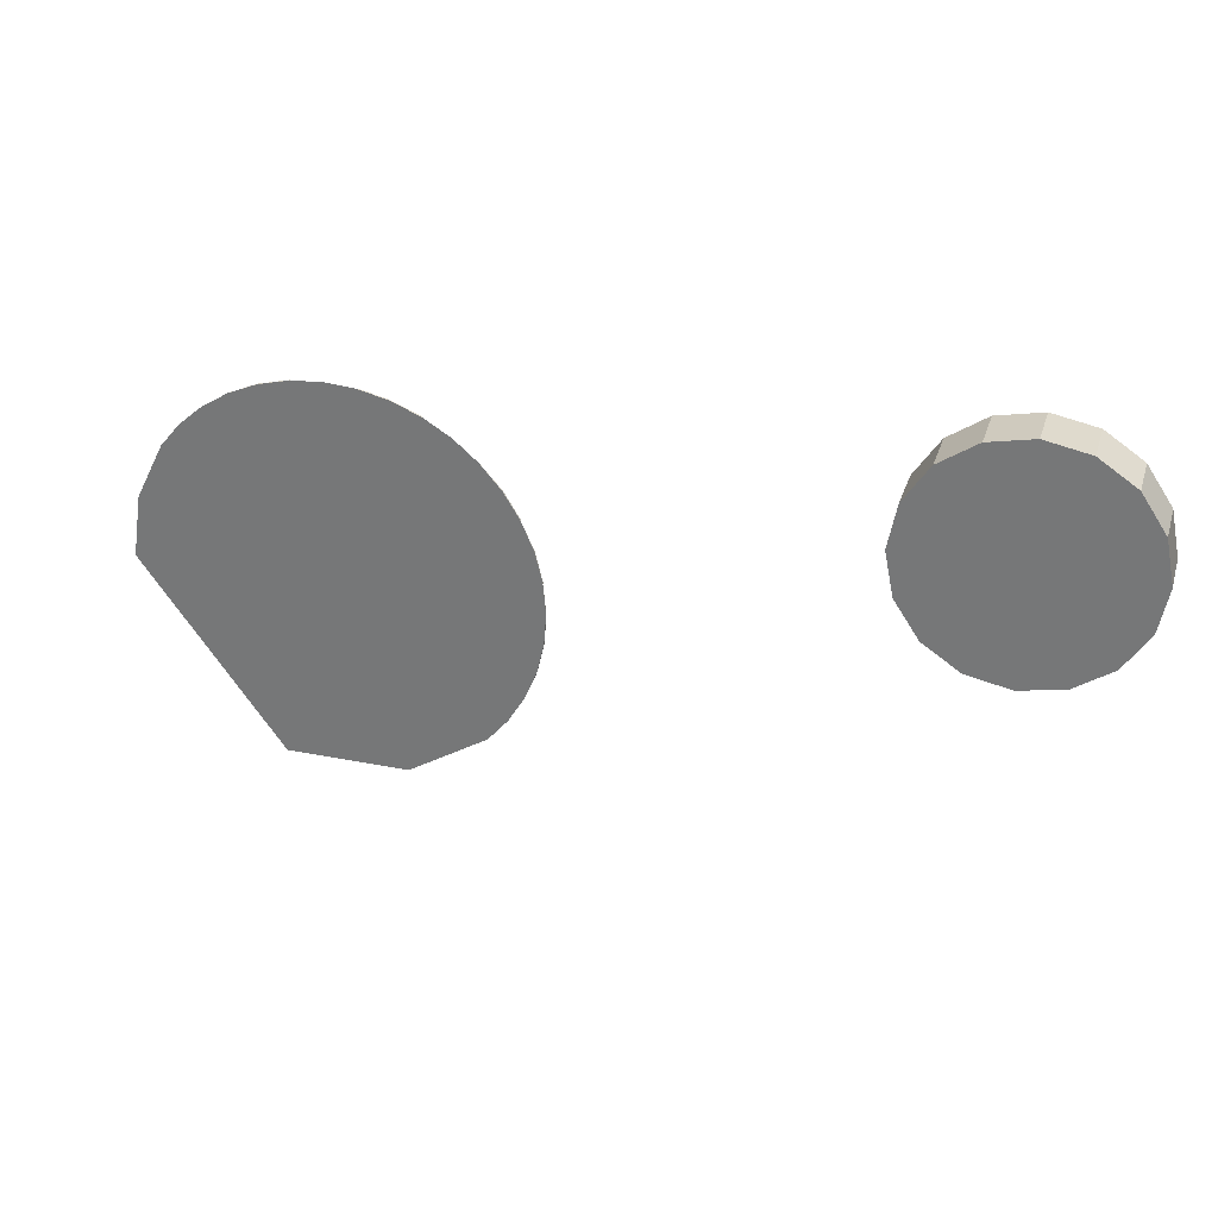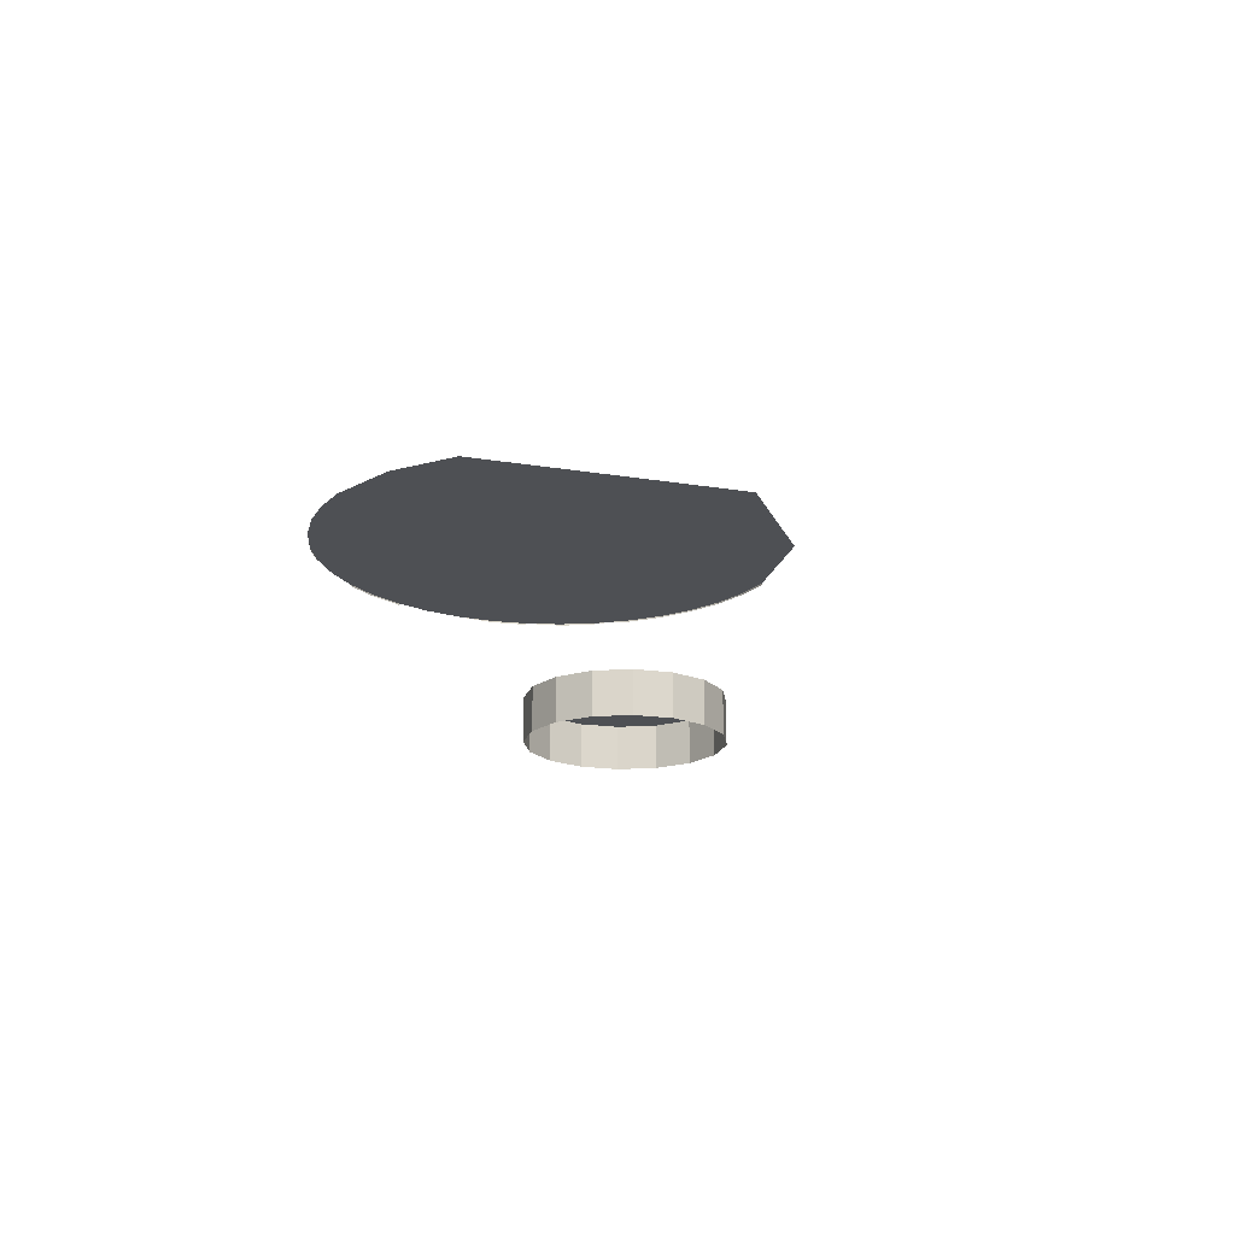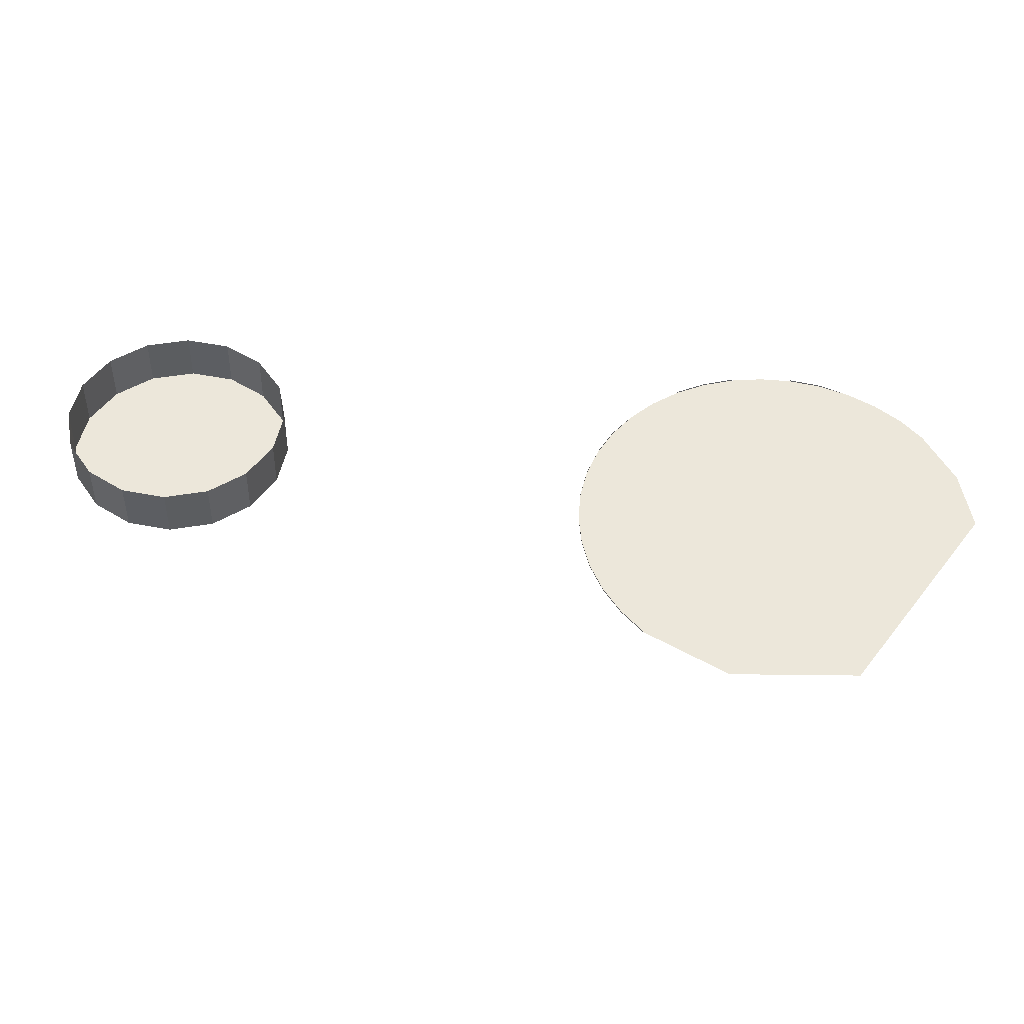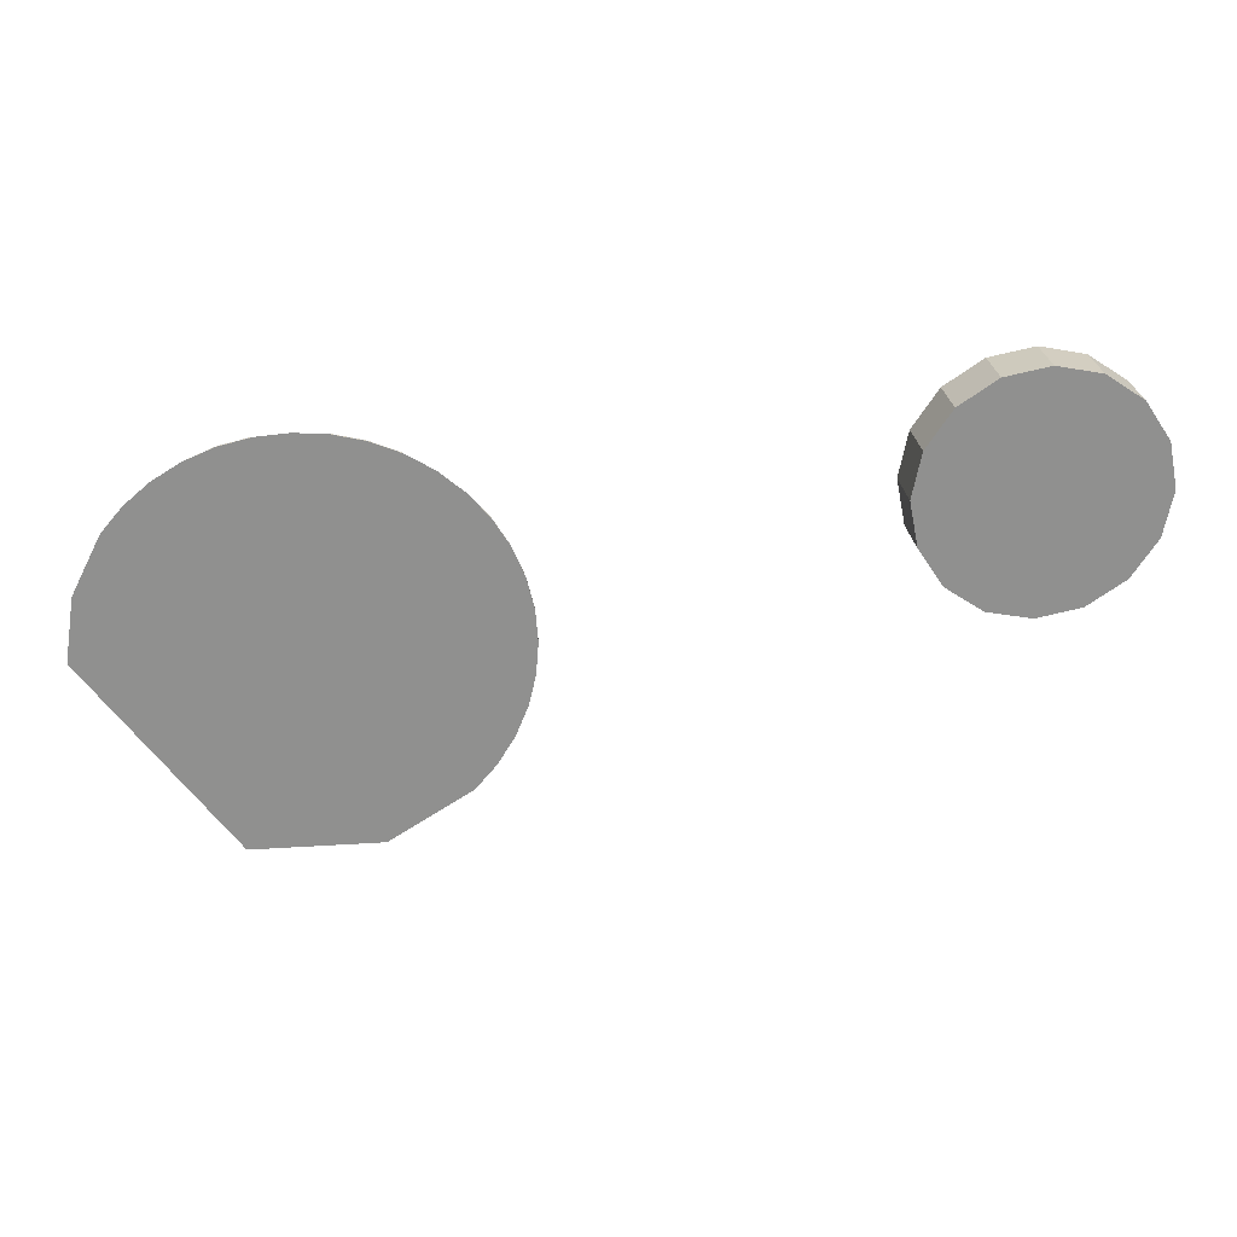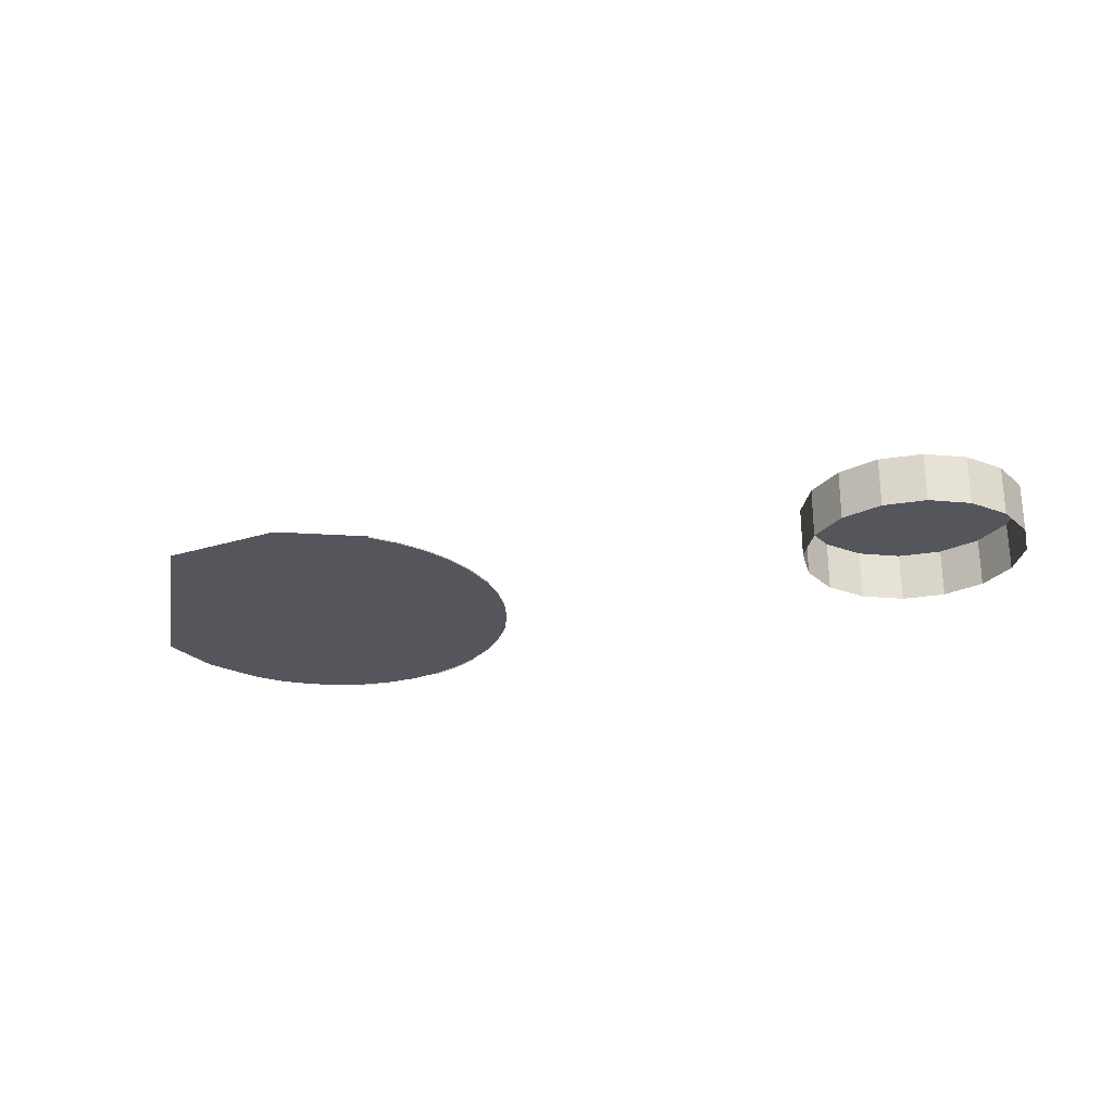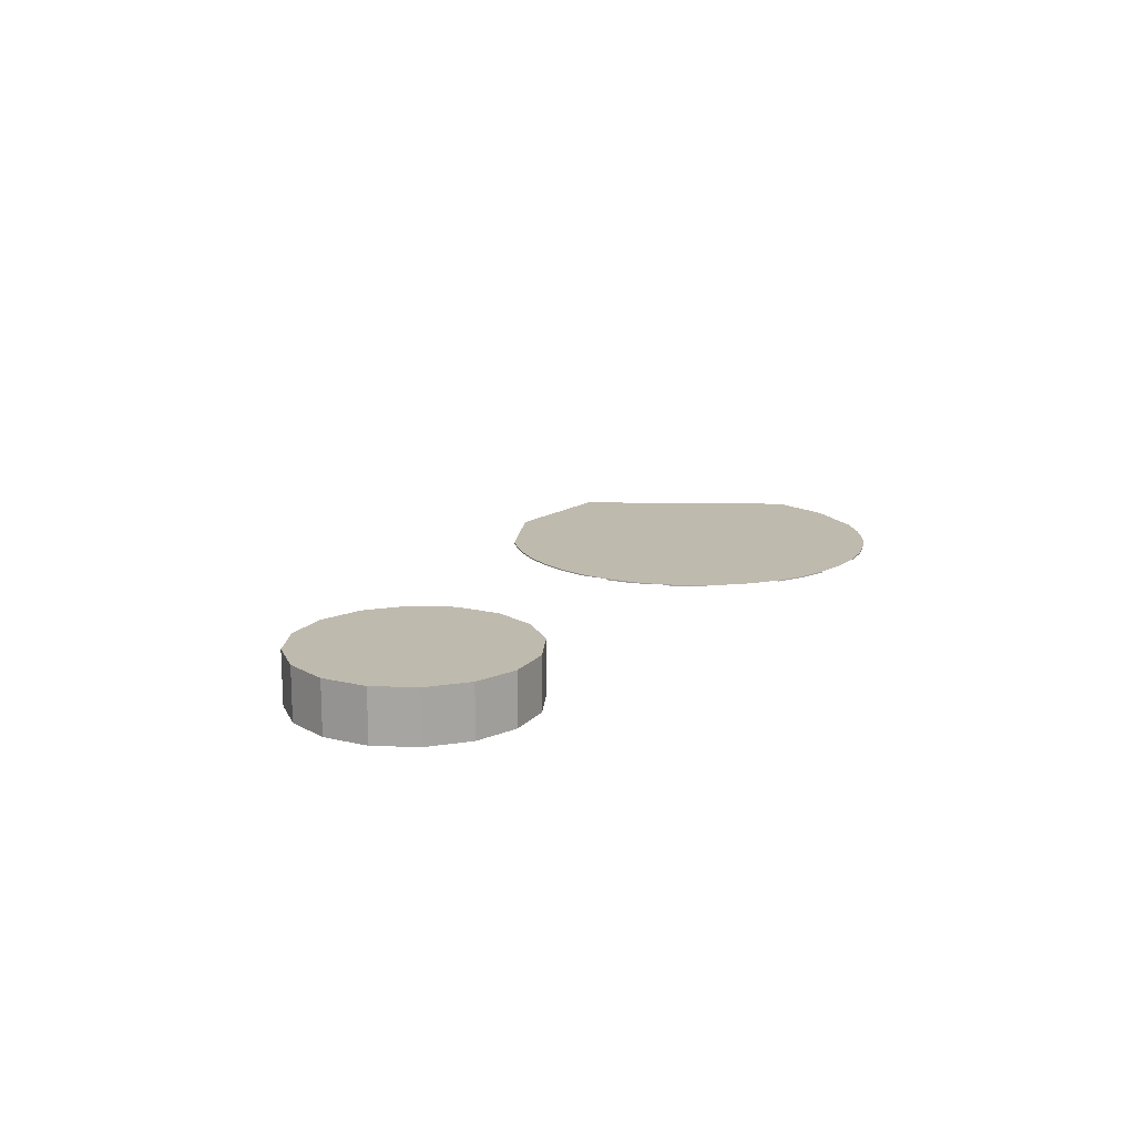
<metadata>
{"format":"obj","ext":"obj","renderer":"f3d","projection":"perspective","resolution":1024,"background":"white","views":[{"elev":29.6,"azim":16.4,"up":"+Y"},{"elev":-18.8,"azim":-71.5,"up":"+Z"},{"elev":-40.7,"azim":179.0,"up":"+Y"},{"elev":24.8,"azim":-6.1,"up":"+Y"},{"elev":-26.2,"azim":25.7,"up":"+Z"},{"elev":15.7,"azim":127.9,"up":"+Z"}]}
</metadata>
<code>
o LM_L_LM1_UnderPF
v -267.6 175.4 -12.15
v -273.4 176.6 -12.15
v -267.6 175.4 -5.324
v -262.7 172.1 -12.15
v -267.6 175.4 -12.15
v -262.7 172.1 -5.324
v -273.4 176.6 -12.15
v -279.2 175.4 -12.15
v -273.4 176.6 -5.324
v -273.4 176.6 -12.15
v -273.4 176.6 -5.324
v -267.6 175.4 -5.324
v -267.6 175.4 -12.15
v -267.6 175.4 -5.324
v -262.7 172.1 -5.324
v -259.4 167.2 -12.15
v -262.7 172.1 -12.15
v -259.4 167.2 -5.324
v -279.2 175.4 -12.15
v -279.2 175.4 -5.324
v -273.4 176.6 -5.324
v -279.2 175.4 -12.15
v -284.2 172.1 -12.15
v -279.2 175.4 -5.324
v -262.7 172.1 -12.15
v -262.7 172.1 -5.324
v -259.4 167.2 -5.324
v -262.7 172.1 -5.324
v -267.6 175.4 -5.324
v -273.4 176.6 -5.324
v -273.4 176.6 -5.324
v -279.2 175.4 -5.324
v -284.2 172.1 -5.324
v -284.2 172.1 -12.15
v -284.2 172.1 -5.324
v -279.2 175.4 -5.324
v -258.3 161.4 -12.15
v -259.4 167.2 -12.15
v -258.3 161.4 -5.324
v -259.4 167.2 -12.15
v -259.4 167.2 -5.324
v -258.3 161.4 -5.324
v -284.2 172.1 -12.15
v -287.5 167.2 -12.15
v -284.2 172.1 -5.324
v -258.3 161.4 -5.324
v -259.4 167.2 -5.324
v -262.7 172.1 -5.324
v -287.5 167.2 -12.15
v -287.5 167.2 -5.324
v -284.2 172.1 -5.324
v -259.4 155.6 -12.15
v -258.3 161.4 -12.15
v -259.4 155.6 -5.324
v -258.3 161.4 -12.15
v -258.3 161.4 -5.324
v -259.4 155.6 -5.324
v -273.4 146.2 -5.324
v -273.4 176.6 -5.324
v -287.5 167.2 -12.15
v -288.6 161.4 -12.15
v -287.5 167.2 -5.324
v -284.2 172.1 -5.324
v -287.5 167.2 -5.324
v -288.6 161.4 -5.324
v -273.4 146.2 -5.324
v -258.3 161.4 -5.324
v -262.7 172.1 -5.324
v -288.6 161.4 -12.15
v -288.6 161.4 -5.324
v -287.5 167.2 -5.324
v -262.7 150.7 -12.15
v -259.4 155.6 -12.15
v -262.7 150.7 -5.324
v -259.4 155.6 -12.15
v -259.4 155.6 -5.324
v -262.7 150.7 -5.324
v -288.6 161.4 -12.15
v -287.5 155.6 -12.15
v -288.6 161.4 -5.324
v -262.7 150.7 -5.324
v -259.4 155.6 -5.324
v -267.6 147.4 -5.324
v -287.5 155.6 -12.15
v -287.5 155.6 -5.324
v -288.6 161.4 -5.324
v -267.6 147.4 -12.15
v -262.7 150.7 -12.15
v -267.6 147.4 -5.324
v -287.5 155.6 -12.15
v -284.2 150.7 -12.15
v -287.5 155.6 -5.324
v -262.7 150.7 -12.15
v -262.7 150.7 -5.324
v -267.6 147.4 -5.324
v -348.1 167.9 -13.14
v -348.1 167.9 -12.97
v -344.2 166.3 -13.14
v -348.1 167.9 -12.97
v -348.1 167.9 -13.14
v -352.2 168.9 -13.14
v -348.1 167.9 -12.97
v -344.2 166.3 -12.97
v -344.2 166.3 -13.14
v -352.2 168.9 -12.97
v -348.1 167.9 -12.97
v -352.2 168.9 -13.14
v -273.4 146.2 -12.15
v -267.6 147.4 -12.15
v -273.4 146.2 -5.324
v -287.5 155.6 -5.324
v -284.2 150.7 -5.324
v -284.2 150.7 -12.15
v -279.2 147.4 -12.15
v -284.2 150.7 -5.324
v -284.2 150.7 -12.15
v -284.2 150.7 -5.324
v -287.5 155.6 -5.324
v -334.7 158.2 -12.97
v -344.2 166.3 -12.97
v -348.1 167.9 -12.97
v -364.7 167.9 -12.97
v -348.1 167.9 -12.97
v -352.2 168.9 -12.97
v -279.2 147.4 -12.15
v -273.4 146.2 -12.15
v -279.2 147.4 -5.324
v -334.7 158.2 -12.97
v -340.6 164.1 -12.97
v -344.2 166.3 -12.97
v -267.6 147.4 -12.15
v -267.6 147.4 -5.324
v -273.4 146.2 -5.324
v -364.7 167.9 -12.97
v -352.2 168.9 -12.97
v -356.4 169.2 -12.97
v -288.6 161.4 -5.324
v -284.2 150.7 -5.324
v -279.2 147.4 -5.324
v -334.7 158.2 -12.97
v -337.5 161.4 -12.97
v -340.6 164.1 -12.97
v -356.4 169.2 -12.97
v -360.6 168.9 -12.97
v -364.7 167.9 -12.97
v -279.2 147.4 -5.324
v -364.7 167.9 -12.97
v -360.6 168.9 -12.97
v -360.6 168.9 -13.14
v -279.2 147.4 -12.15
v -279.2 147.4 -5.324
v -284.2 150.7 -5.324
v -273.4 146.2 -12.15
v -273.4 146.2 -5.324
v -279.2 147.4 -5.324
v -337.5 161.4 -12.97
v -334.7 158.2 -12.97
v -334.7 158.2 -13.14
v -364.7 167.9 -13.14
v -364.7 167.9 -12.97
v -360.6 168.9 -13.14
v -334.7 158.2 -13.14
v -334.7 158.2 -12.97
v -332.5 154.6 -13.14
v -368.5 166.3 -12.97
v -364.7 167.9 -12.97
v -364.7 167.9 -13.14
v -334.7 158.2 -12.97
v -332.5 154.6 -12.97
v -332.5 154.6 -13.14
v -330.9 150.7 -12.97
v -332.5 154.6 -12.97
v -334.7 158.2 -12.97
v -364.7 167.9 -12.97
v -368.5 166.3 -12.97
v -372.1 164.1 -12.97
v -332.5 154.6 -12.97
v -330.9 150.7 -12.97
v -330.9 150.7 -13.14
v -364.7 167.9 -12.97
v -372.1 164.1 -12.97
v -375.3 161.4 -12.97
v -330.9 150.7 -13.14
v -330.9 150.7 -12.97
v -329.9 146.7 -13.14
v -364.7 167.9 -12.97
v -375.3 161.4 -12.97
v -378 158.2 -12.97
v -334.7 126.7 -12.97
v -334.7 158.2 -12.97
v -348.1 167.9 -12.97
v -334.7 126.7 -12.97
v -348.1 167.9 -12.97
v -364.7 167.9 -12.97
v -330.9 150.7 -12.97
v -329.9 146.7 -12.97
v -329.9 146.7 -13.14
v -329.6 142.5 -12.97
v -329.9 146.7 -12.97
v -330.9 150.7 -12.97
v -364.7 167.9 -12.97
v -378 158.2 -12.97
v -381.8 150.7 -12.97
v -334.7 126.7 -12.97
v -330.9 150.7 -12.97
v -334.7 158.2 -12.97
v -329.9 146.7 -12.97
v -329.6 142.5 -12.97
v -329.6 142.5 -13.14
v -329.6 142.5 -13.14
v -329.6 142.5 -12.97
v -329.9 138.3 -13.14
v -329.6 142.5 -12.97
v -329.9 138.3 -12.97
v -329.9 138.3 -13.14
v -334.7 126.7 -12.97
v -329.6 142.5 -12.97
v -330.9 150.7 -12.97
v -364.7 167.9 -12.97
v -381.8 150.7 -12.97
v -383.2 142.4 -12.97
v -329.9 138.3 -13.14
v -329.9 138.3 -12.97
v -330.9 134.2 -13.14
v -329.9 138.3 -12.97
v -330.9 134.2 -12.97
v -330.9 134.2 -13.14
v -334.7 126.7 -12.97
v -329.9 138.3 -12.97
v -329.6 142.5 -12.97
v -330.9 134.2 -13.14
v -330.9 134.2 -12.97
v -332.5 130.3 -13.14
v -334.7 126.7 -12.97
v -330.9 134.2 -12.97
v -329.9 138.3 -12.97
v -330.9 134.2 -12.97
v -332.5 130.3 -12.97
v -332.5 130.3 -13.14
v -334.7 126.7 -12.97
v -332.5 130.3 -12.97
v -330.9 134.2 -12.97
v -364.7 167.9 -12.97
v -364.6 117 -12.97
v -334.7 126.7 -12.97
v -364.7 167.9 -12.97
v -383.2 142.4 -12.97
v -364.6 117 -12.97
v -332.5 130.3 -13.14
v -332.5 130.3 -12.97
v -334.7 126.7 -13.14
v -332.5 130.3 -12.97
v -334.7 126.7 -12.97
v -334.7 126.7 -13.14
v -334.7 126.7 -13.14
v -334.7 126.7 -12.97
v -337.4 123.5 -13.14
v -334.7 126.7 -12.97
v -337.4 123.5 -12.97
v -337.4 123.5 -13.14
v -348.1 117 -12.97
v -337.4 123.5 -12.97
v -334.7 126.7 -12.97
v -364.6 117 -12.97
v -348.1 117 -12.97
v -334.7 126.7 -12.97
f 3 2 1
f 6 5 4
f 9 8 7
f 12 11 10
f 15 14 13
f 18 17 16
f 21 20 19
f 24 23 22
f 27 26 25
f 30 29 28
f 33 32 31
f 36 35 34
f 39 38 37
f 42 41 40
f 45 44 43
f 48 47 46
f 51 50 49
f 54 53 52
f 57 56 55
f 59 48 58
f 62 61 60
f 63 59 58
f 65 64 63
f 68 67 66
f 71 70 69
f 74 73 72
f 77 76 75
f 80 79 78
f 46 82 81
f 65 63 58
f 81 83 46
f 86 85 84
f 89 88 87
f 92 91 90
f 95 94 93
f 83 58 46
f 98 97 96
f 101 100 99
f 104 103 102
f 107 106 105
f 110 109 108
f 112 111 65
f 115 114 113
f 118 117 116
f 121 120 119
f 124 123 122
f 127 126 125
f 130 129 128
f 133 132 131
f 136 135 134
f 139 138 137
f 142 141 140
f 145 144 143
f 58 146 65
f 149 148 147
f 152 151 150
f 155 154 153
f 158 157 156
f 161 160 159
f 164 163 162
f 167 166 165
f 170 169 168
f 173 172 171
f 176 175 174
f 179 178 177
f 182 181 180
f 185 184 183
f 188 187 186
f 191 190 189
f 194 193 192
f 197 196 195
f 200 199 198
f 203 202 201
f 206 205 204
f 209 208 207
f 212 211 210
f 215 214 213
f 218 217 216
f 221 220 219
f 224 223 222
f 227 226 225
f 230 229 228
f 233 232 231
f 236 235 234
f 239 238 237
f 242 241 240
f 245 244 243
f 248 247 246
f 251 250 249
f 254 253 252
f 257 256 255
f 260 259 258
f 263 262 261
f 266 265 264

</code>
